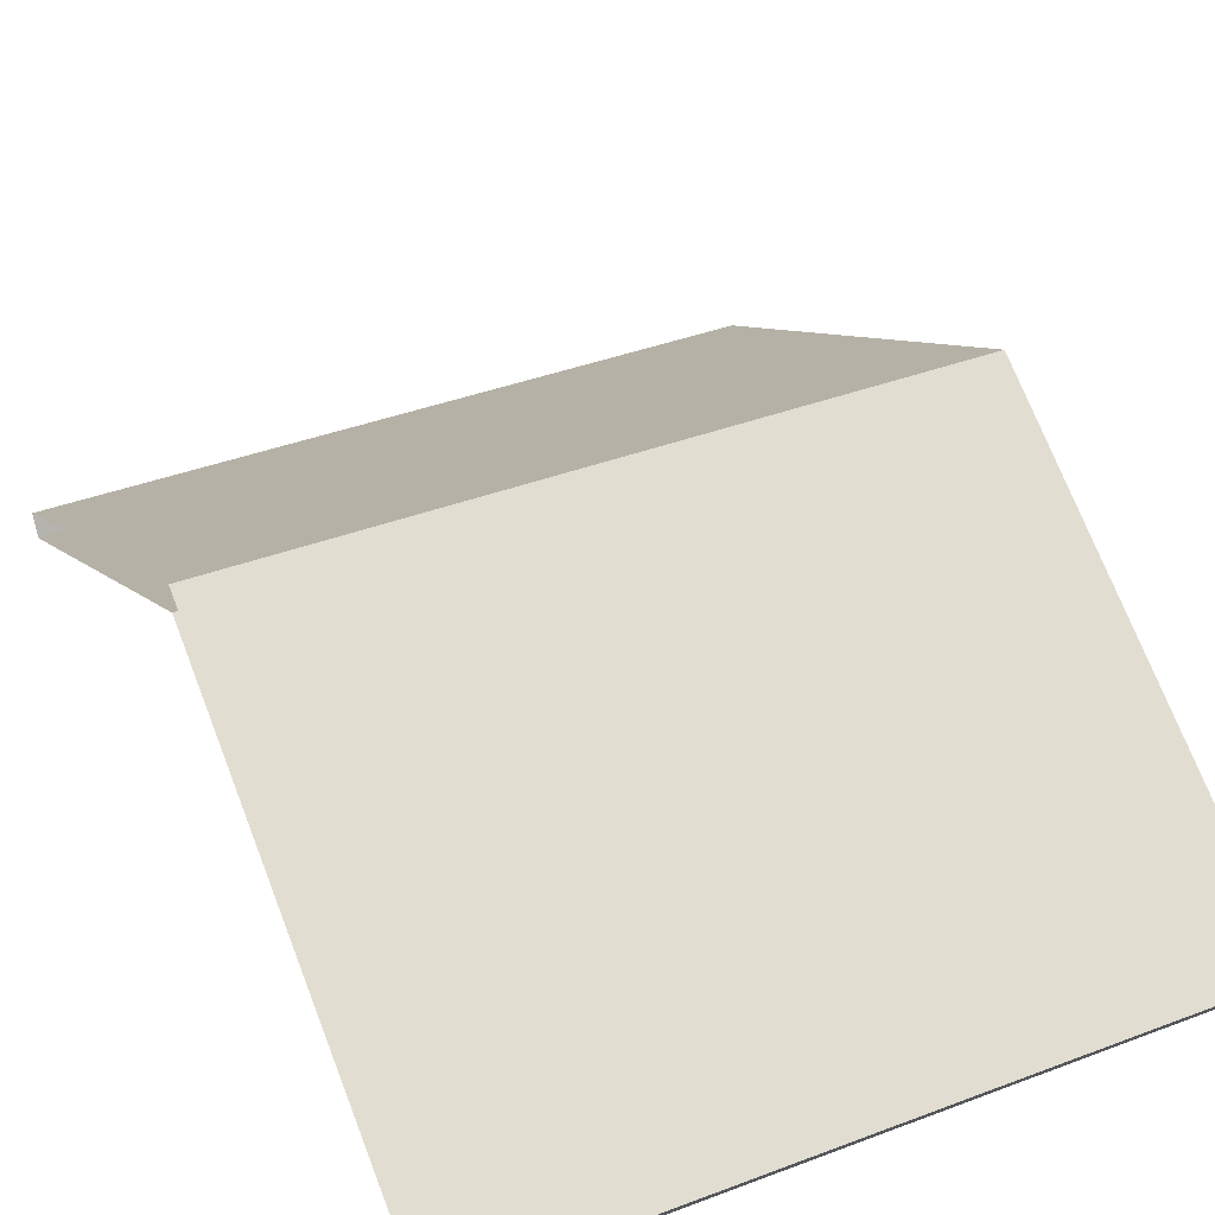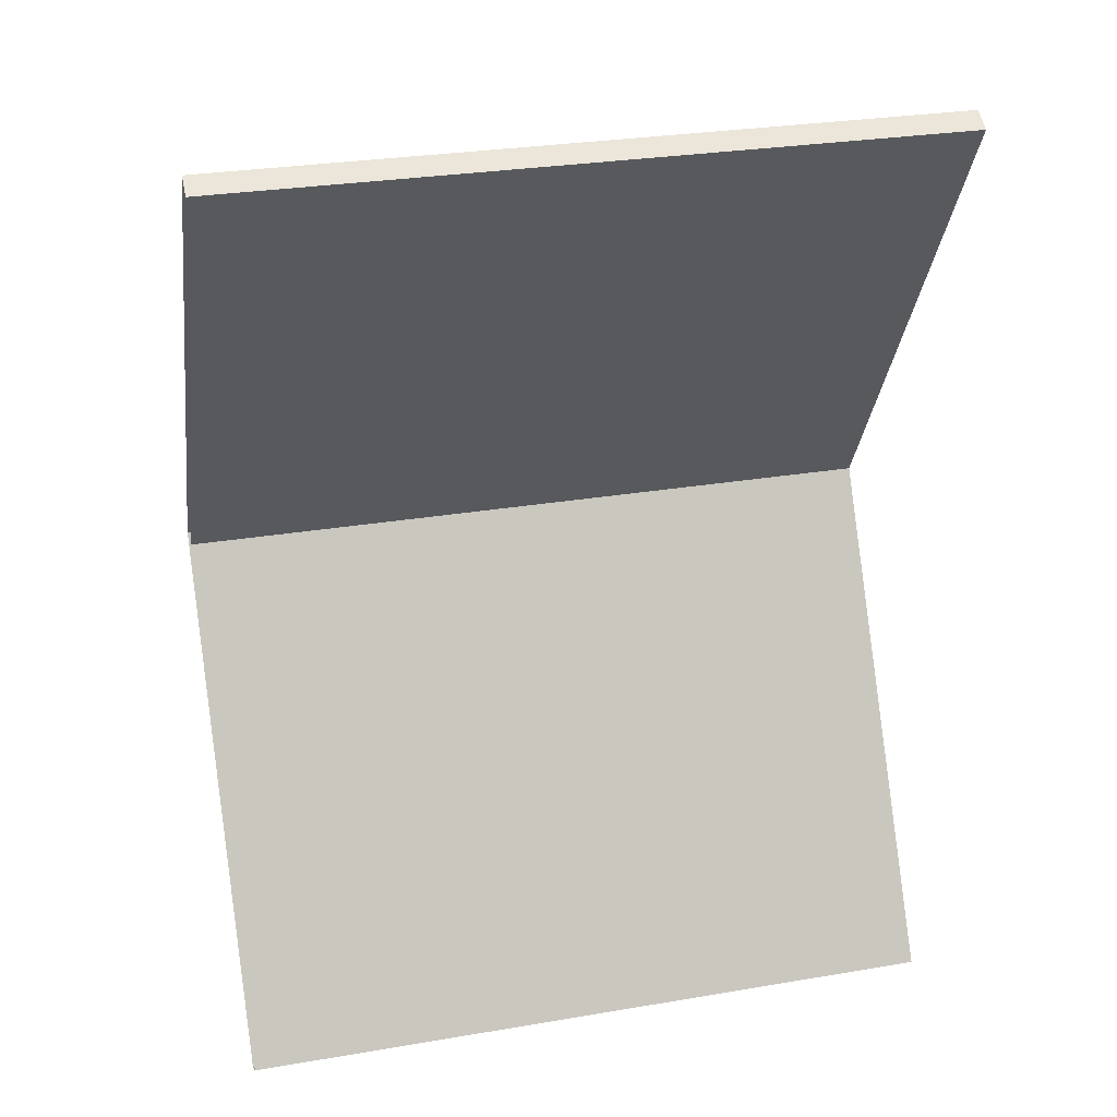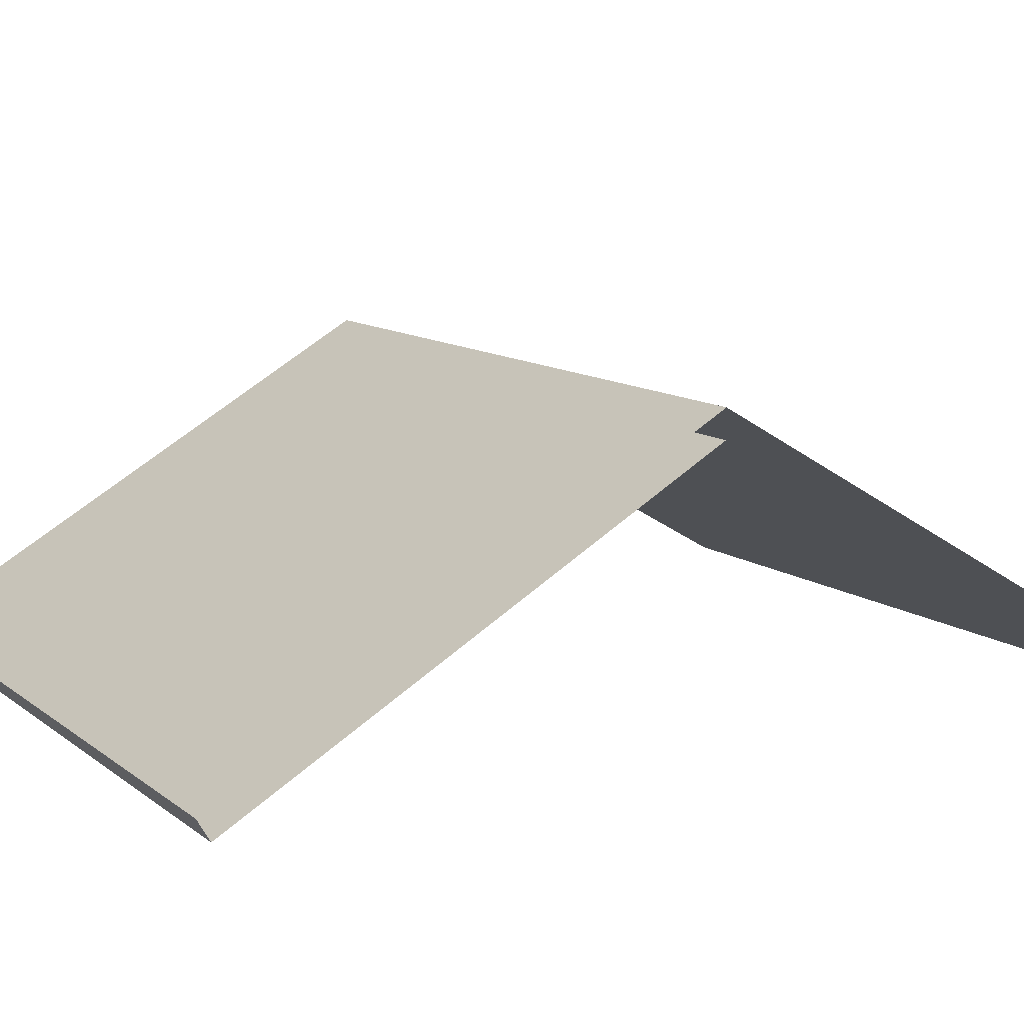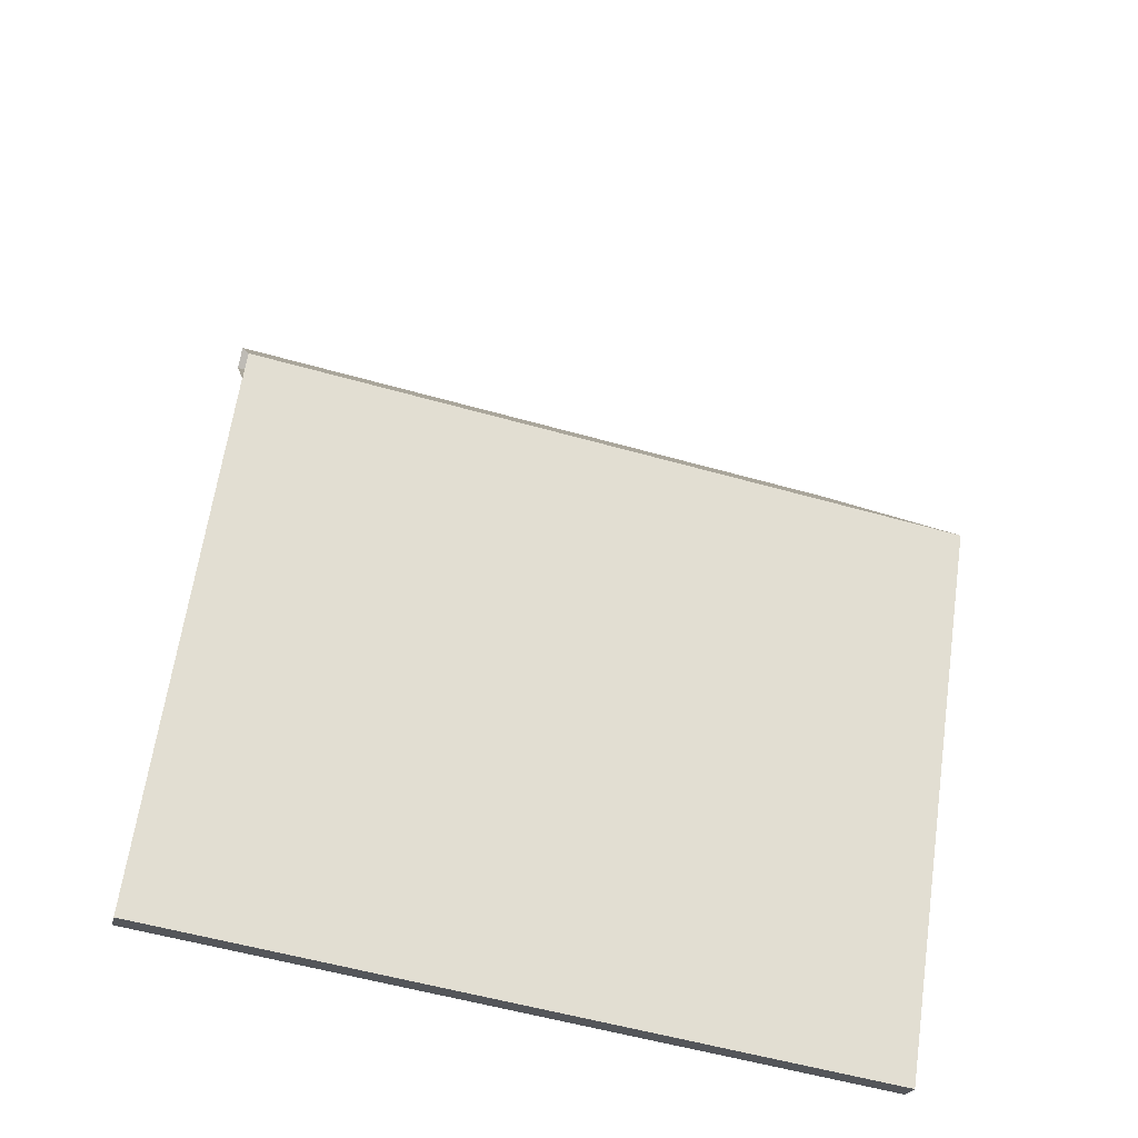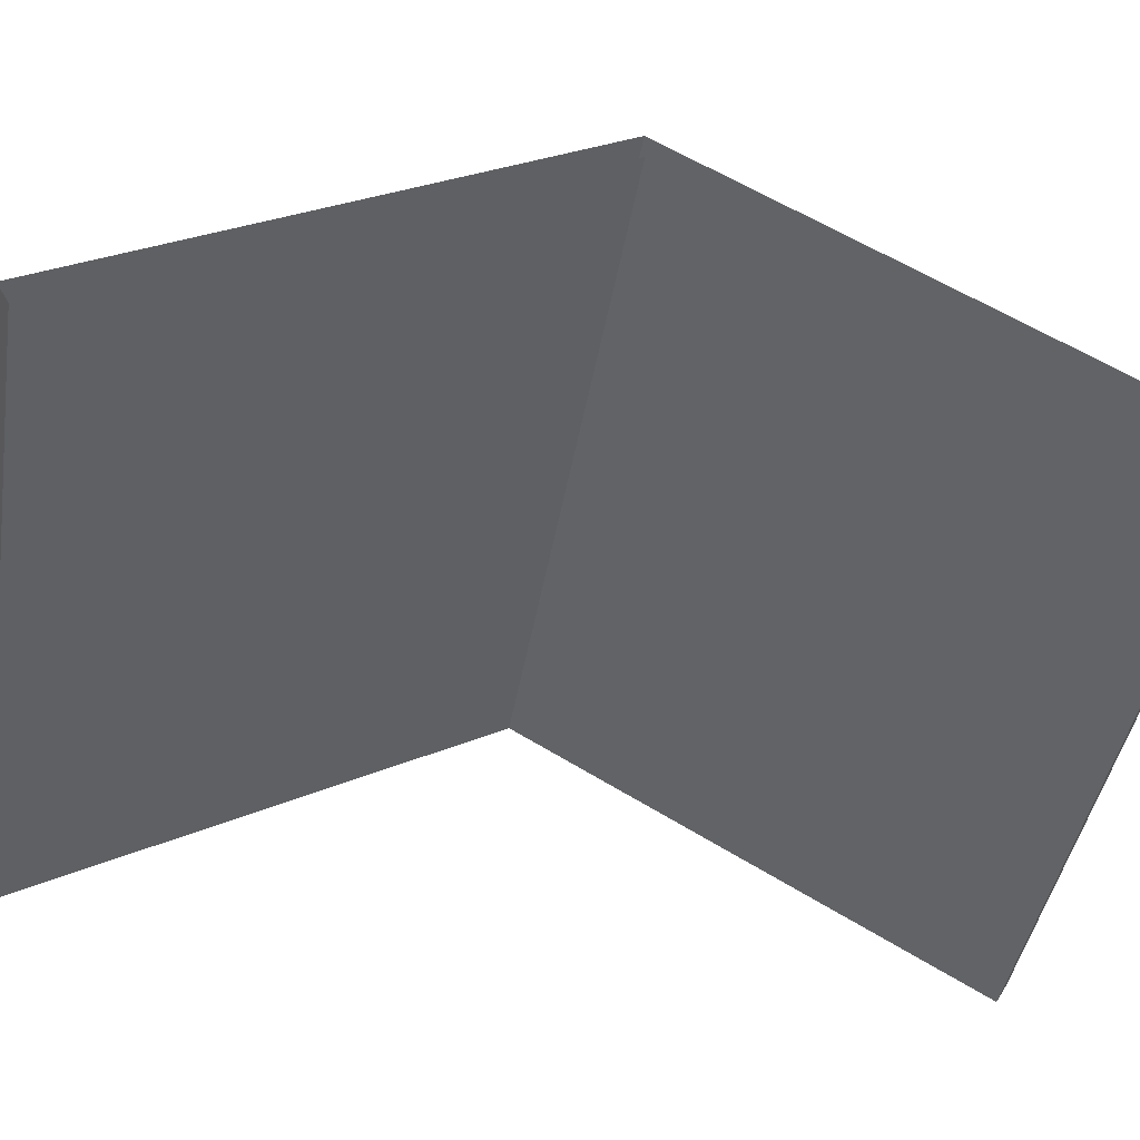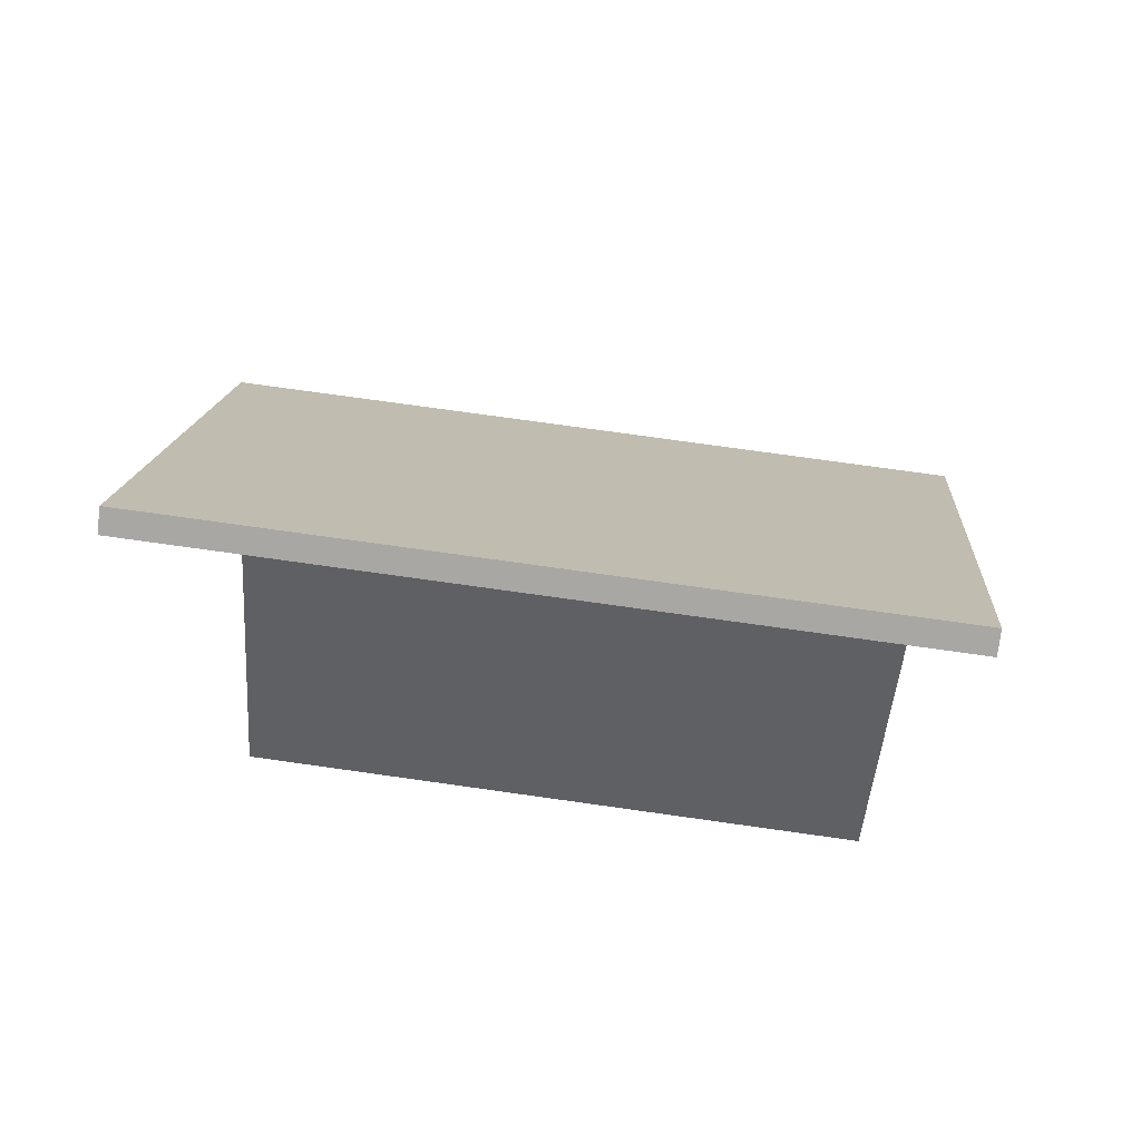
<metadata>
{"format":"obj","ext":"obj","renderer":"f3d","projection":"perspective","resolution":1024,"background":"white","views":[{"elev":40.2,"azim":155.2,"up":"+Y"},{"elev":28.5,"azim":-14.3,"up":"+Z"},{"elev":11.1,"azim":60.2,"up":"+Y"},{"elev":-55.2,"azim":163.3,"up":"+Z"},{"elev":-43.8,"azim":80.3,"up":"+Y"},{"elev":74.8,"azim":8.0,"up":"+Z"}]}
</metadata>
<code>
v 3 2.435 -0.5131
v 5.185e-06 3.6 1.5
v 6.765e-06 2.435 -0.5131
v 3 3.6 1.5
v 3 2.348 -0.463
v 5.185e-06 3.484 1.5
v 3 3.484 1.5
v 6.407e-06 2.348 -0.463
v 3 2.348 -0.463
v 6.765e-06 2.435 -0.5131
v 6.407e-06 2.348 -0.463
v 3 2.435 -0.5131
v 5.185e-06 3.6 1.5
v 3 2.435 3.513
v 5.194e-06 2.435 3.513
v 3 3.6 1.5
v 3 2.348 3.463
v 5.185e-06 3.484 1.5
v 5.559e-06 2.348 3.463
v 3 3.484 1.5
v 5.194e-06 2.435 3.513
v 3 2.348 3.463
v 5.559e-06 2.348 3.463
v 3 2.435 3.513
g roof01_3x3m_A_11042_653
f 1 3 2
f 2 4 1
f 5 7 6
f 6 8 5
f 9 11 10
f 10 12 9
f 13 15 14
f 14 16 13
f 17 19 18
f 18 20 17
f 21 23 22
f 22 24 21

</code>
